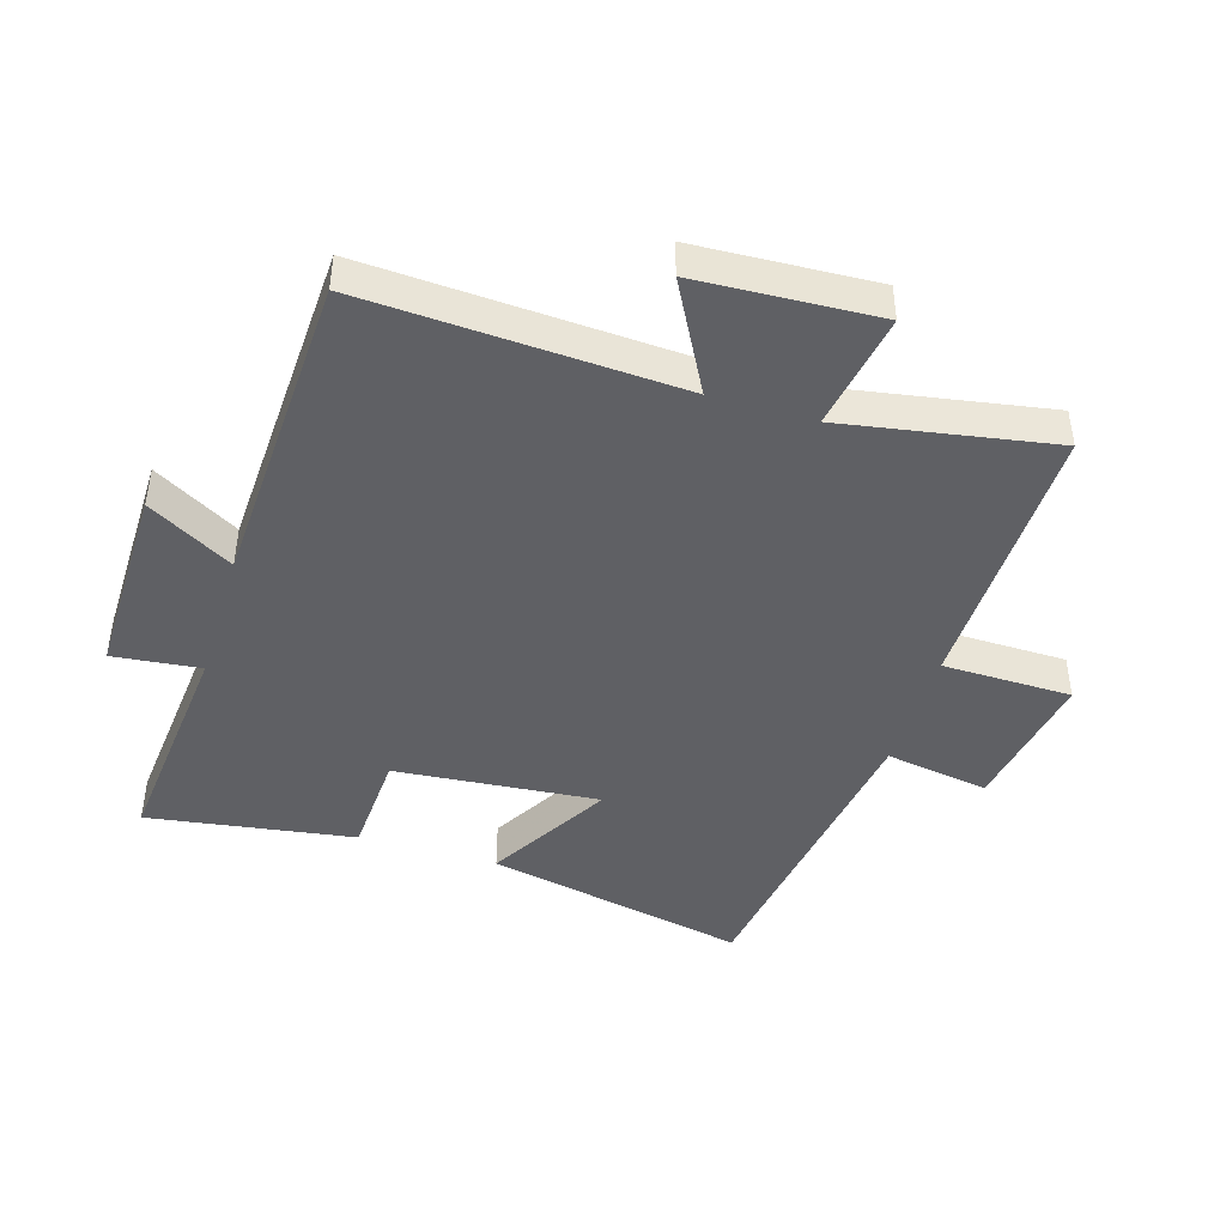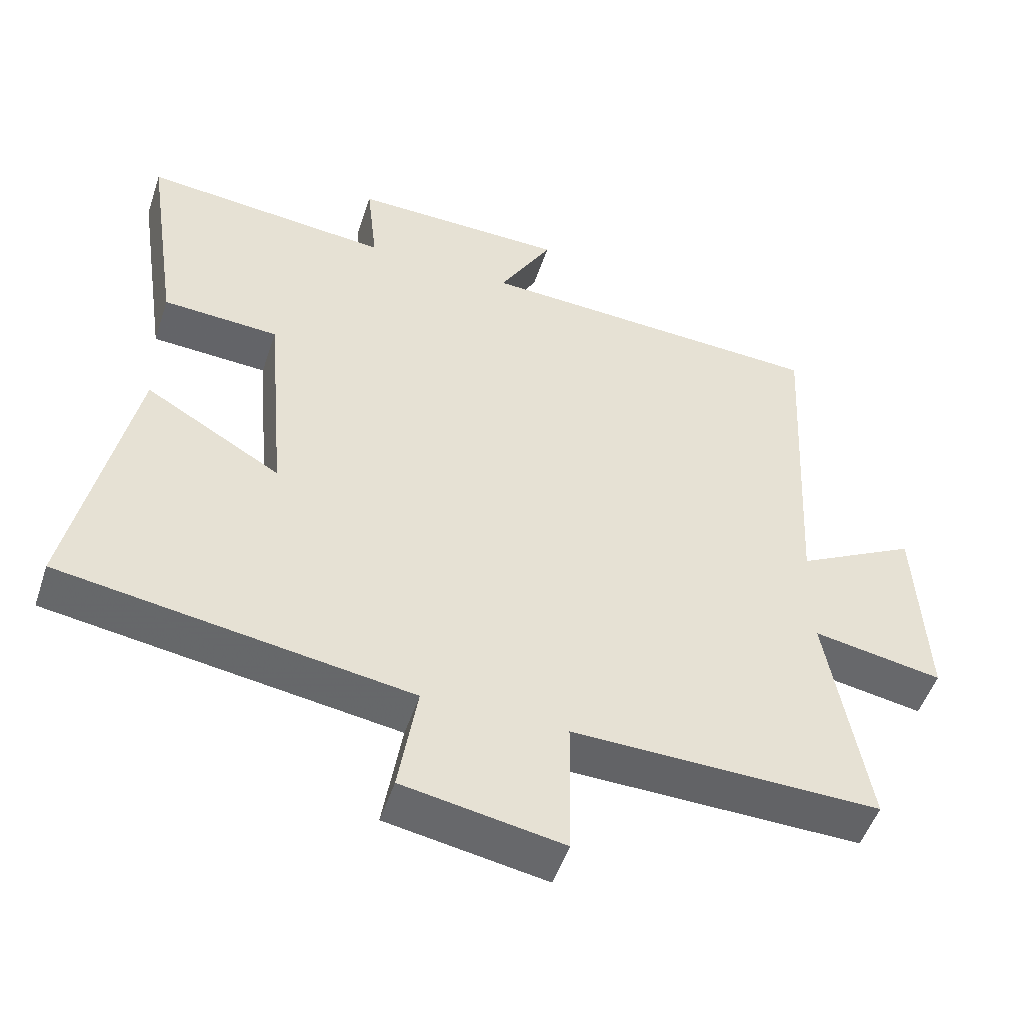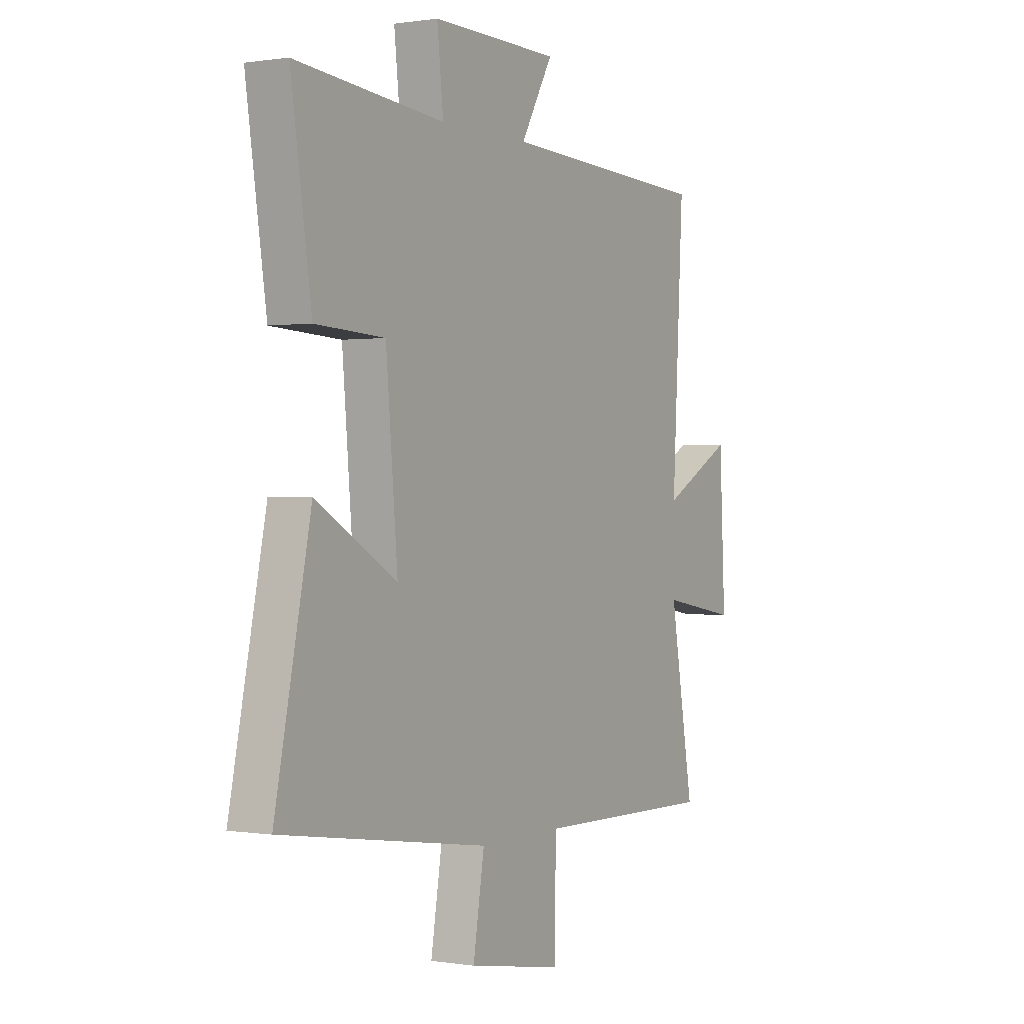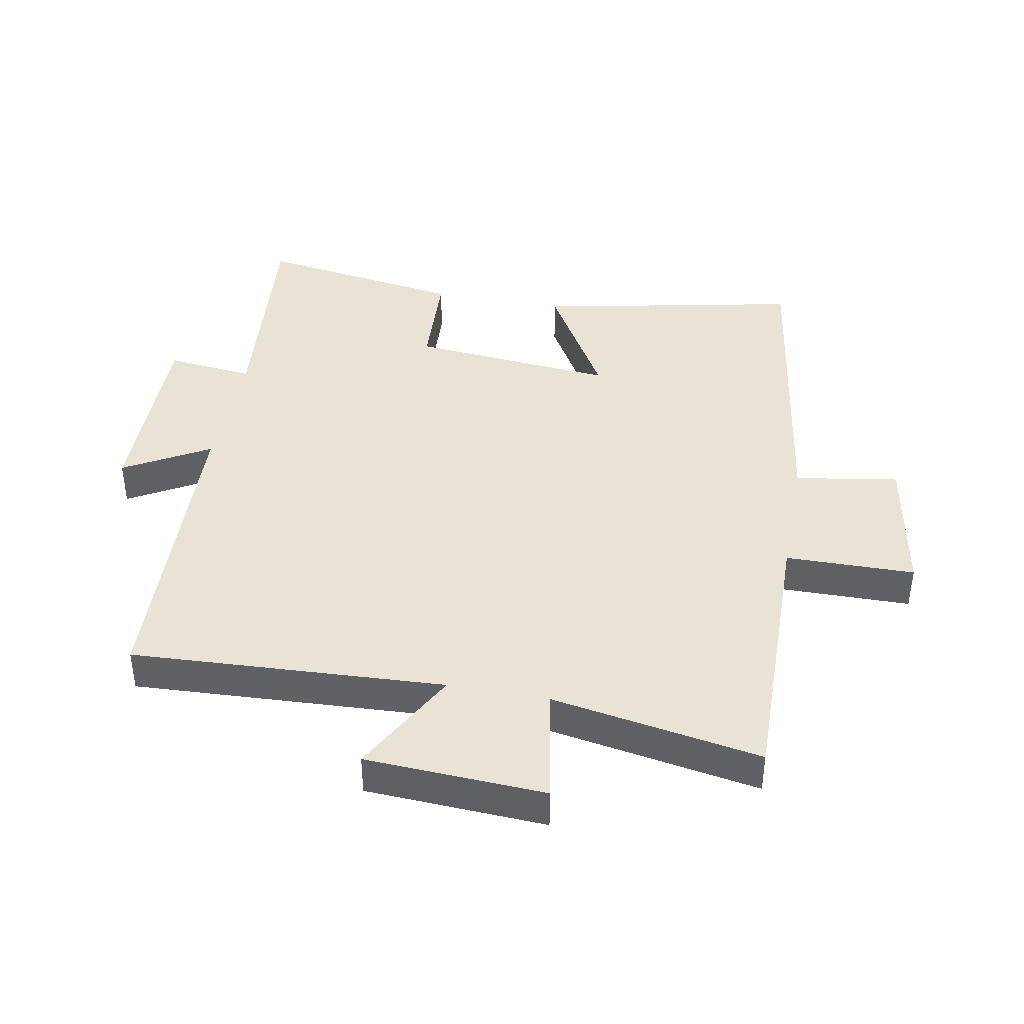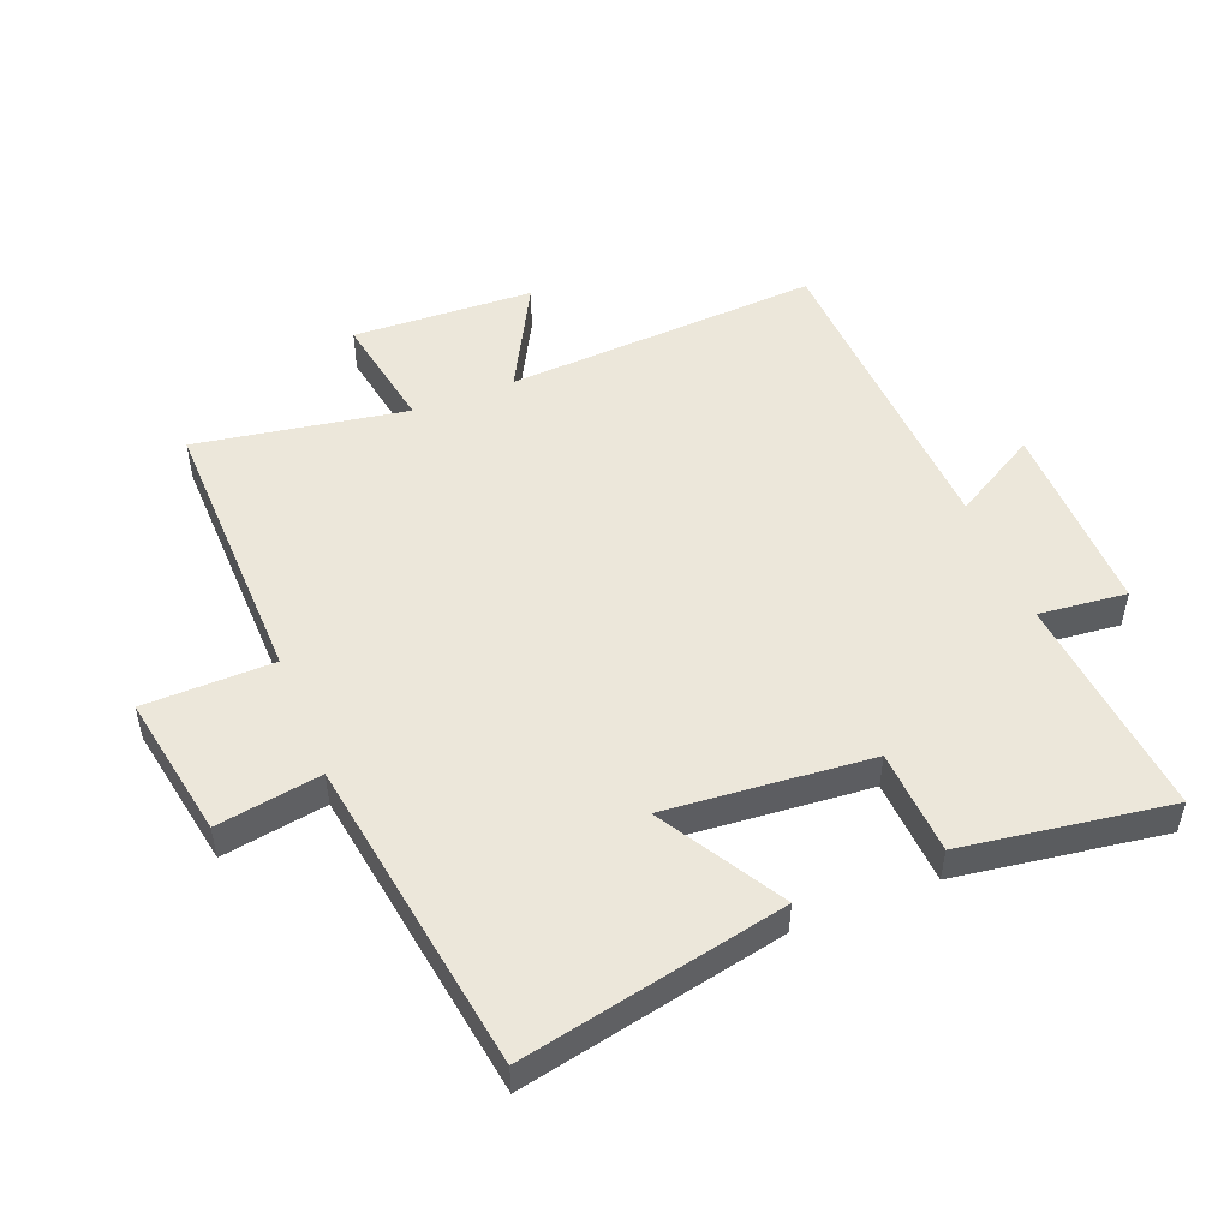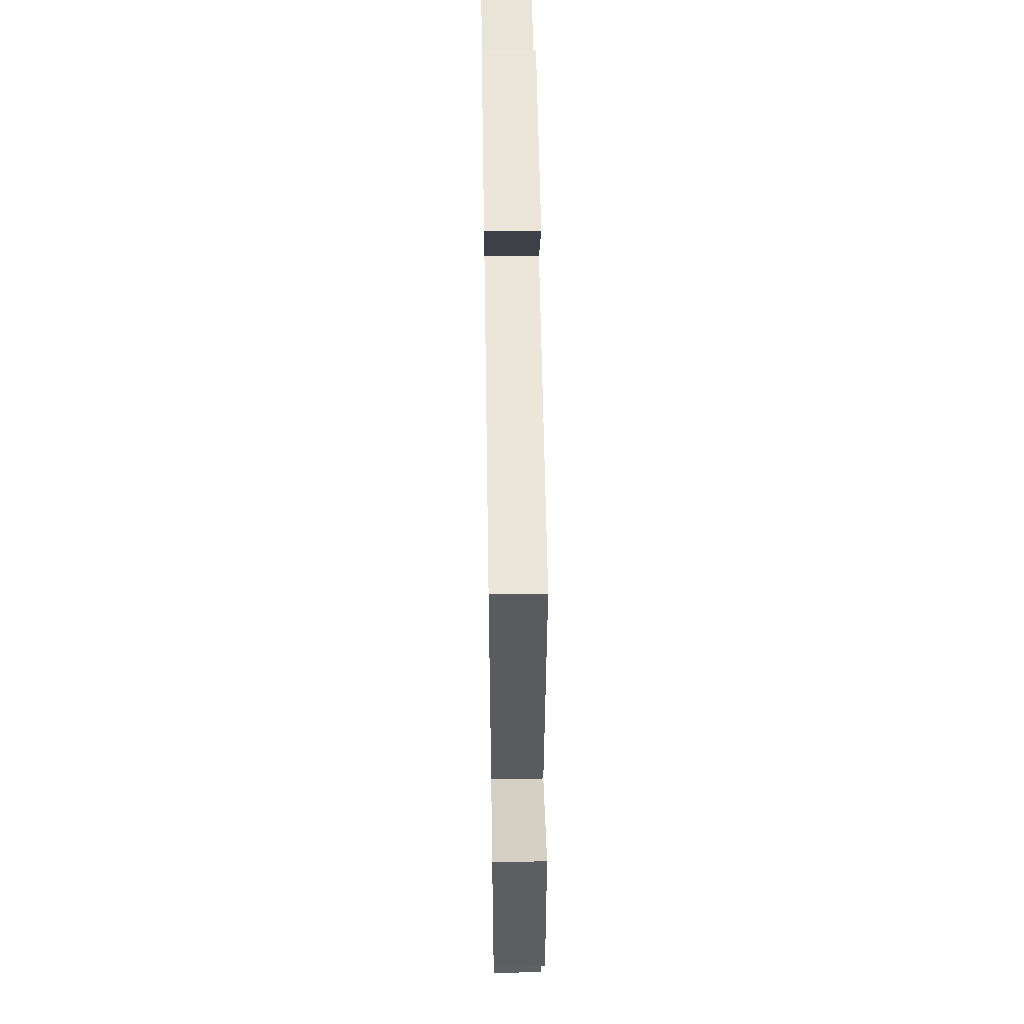
<metadata>
{"format":"obj","ext":"obj","renderer":"f3d","projection":"perspective","resolution":1024,"background":"white","views":[{"elev":-44.3,"azim":73.1,"up":"+Y"},{"elev":-50.7,"azim":-18.2,"up":"+Z"},{"elev":0.4,"azim":-59.3,"up":"+Z"},{"elev":41.2,"azim":100.7,"up":"+Y"},{"elev":50.6,"azim":-111.8,"up":"+Y"},{"elev":54.8,"azim":89.1,"up":"+Z"}]}
</metadata>
<code>
v -0.549 0.07 0.533
v -0.193 0.07 0.5
v -0.208 0.07 0.638
v 0.1 0.07 0.634
v 0.023 0.07 0.5
v 0.527 0.07 0.477
v 0.5 0.07 -0.017
v 0.671 0.07 0.075
v 0.685 0.07 -0.209
v 0.5 0.07 -0.177
v 0.557 0.07 -0.508
v 0.117 0.07 -0.5
v 0.114 0.07 -0.704
v -0.114 0.07 -0.664
v -0.087 0.07 -0.5
v -0.586 0.07 -0.425
v -0.5 0.07 -0.011
v -0.306 0.07 -0.124
v -0.334 0.07 0.198
v -0.5 0.07 0.207
v -0.549 0 0.533
v -0.193 0 0.5
v -0.208 0 0.638
v 0.1 0 0.634
v 0.023 0 0.5
v 0.527 0 0.477
v 0.5 0 -0.017
v 0.671 0 0.075
v 0.685 0 -0.209
v 0.5 0 -0.177
v 0.557 0 -0.508
v 0.117 0 -0.5
v 0.114 0 -0.704
v -0.114 0 -0.664
v -0.087 0 -0.5
v -0.586 0 -0.425
v -0.5 0 -0.011
v -0.306 0 -0.124
v -0.334 0 0.198
v -0.5 0 0.207
f 19 20 1 2
f 18 19 2
f 15 16 17 18
f 15 18 2
f 12 13 14 15
f 12 15 2
f 10 11 12 2
f 7 8 9 10
f 7 10 2 3
f 5 6 7
f 5 7 3
f 3 4 5
f 22 21 40 39
f 22 39 38
f 38 37 36 35
f 22 38 35
f 35 34 33 32
f 22 35 32
f 22 32 31 30
f 30 29 28 27
f 23 22 30 27
f 27 26 25
f 23 27 25
f 25 24 23
f 1 21 22 2
f 2 22 23 3
f 3 23 24 4
f 4 24 25 5
f 5 25 26 6
f 6 26 27 7
f 7 27 28 8
f 8 28 29 9
f 9 29 30 10
f 10 30 31 11
f 11 31 32 12
f 12 32 33 13
f 13 33 34 14
f 14 34 35 15
f 15 35 36 16
f 16 36 37 17
f 17 37 38 18
f 18 38 39 19
f 19 39 40 20
f 20 40 21 1

</code>
